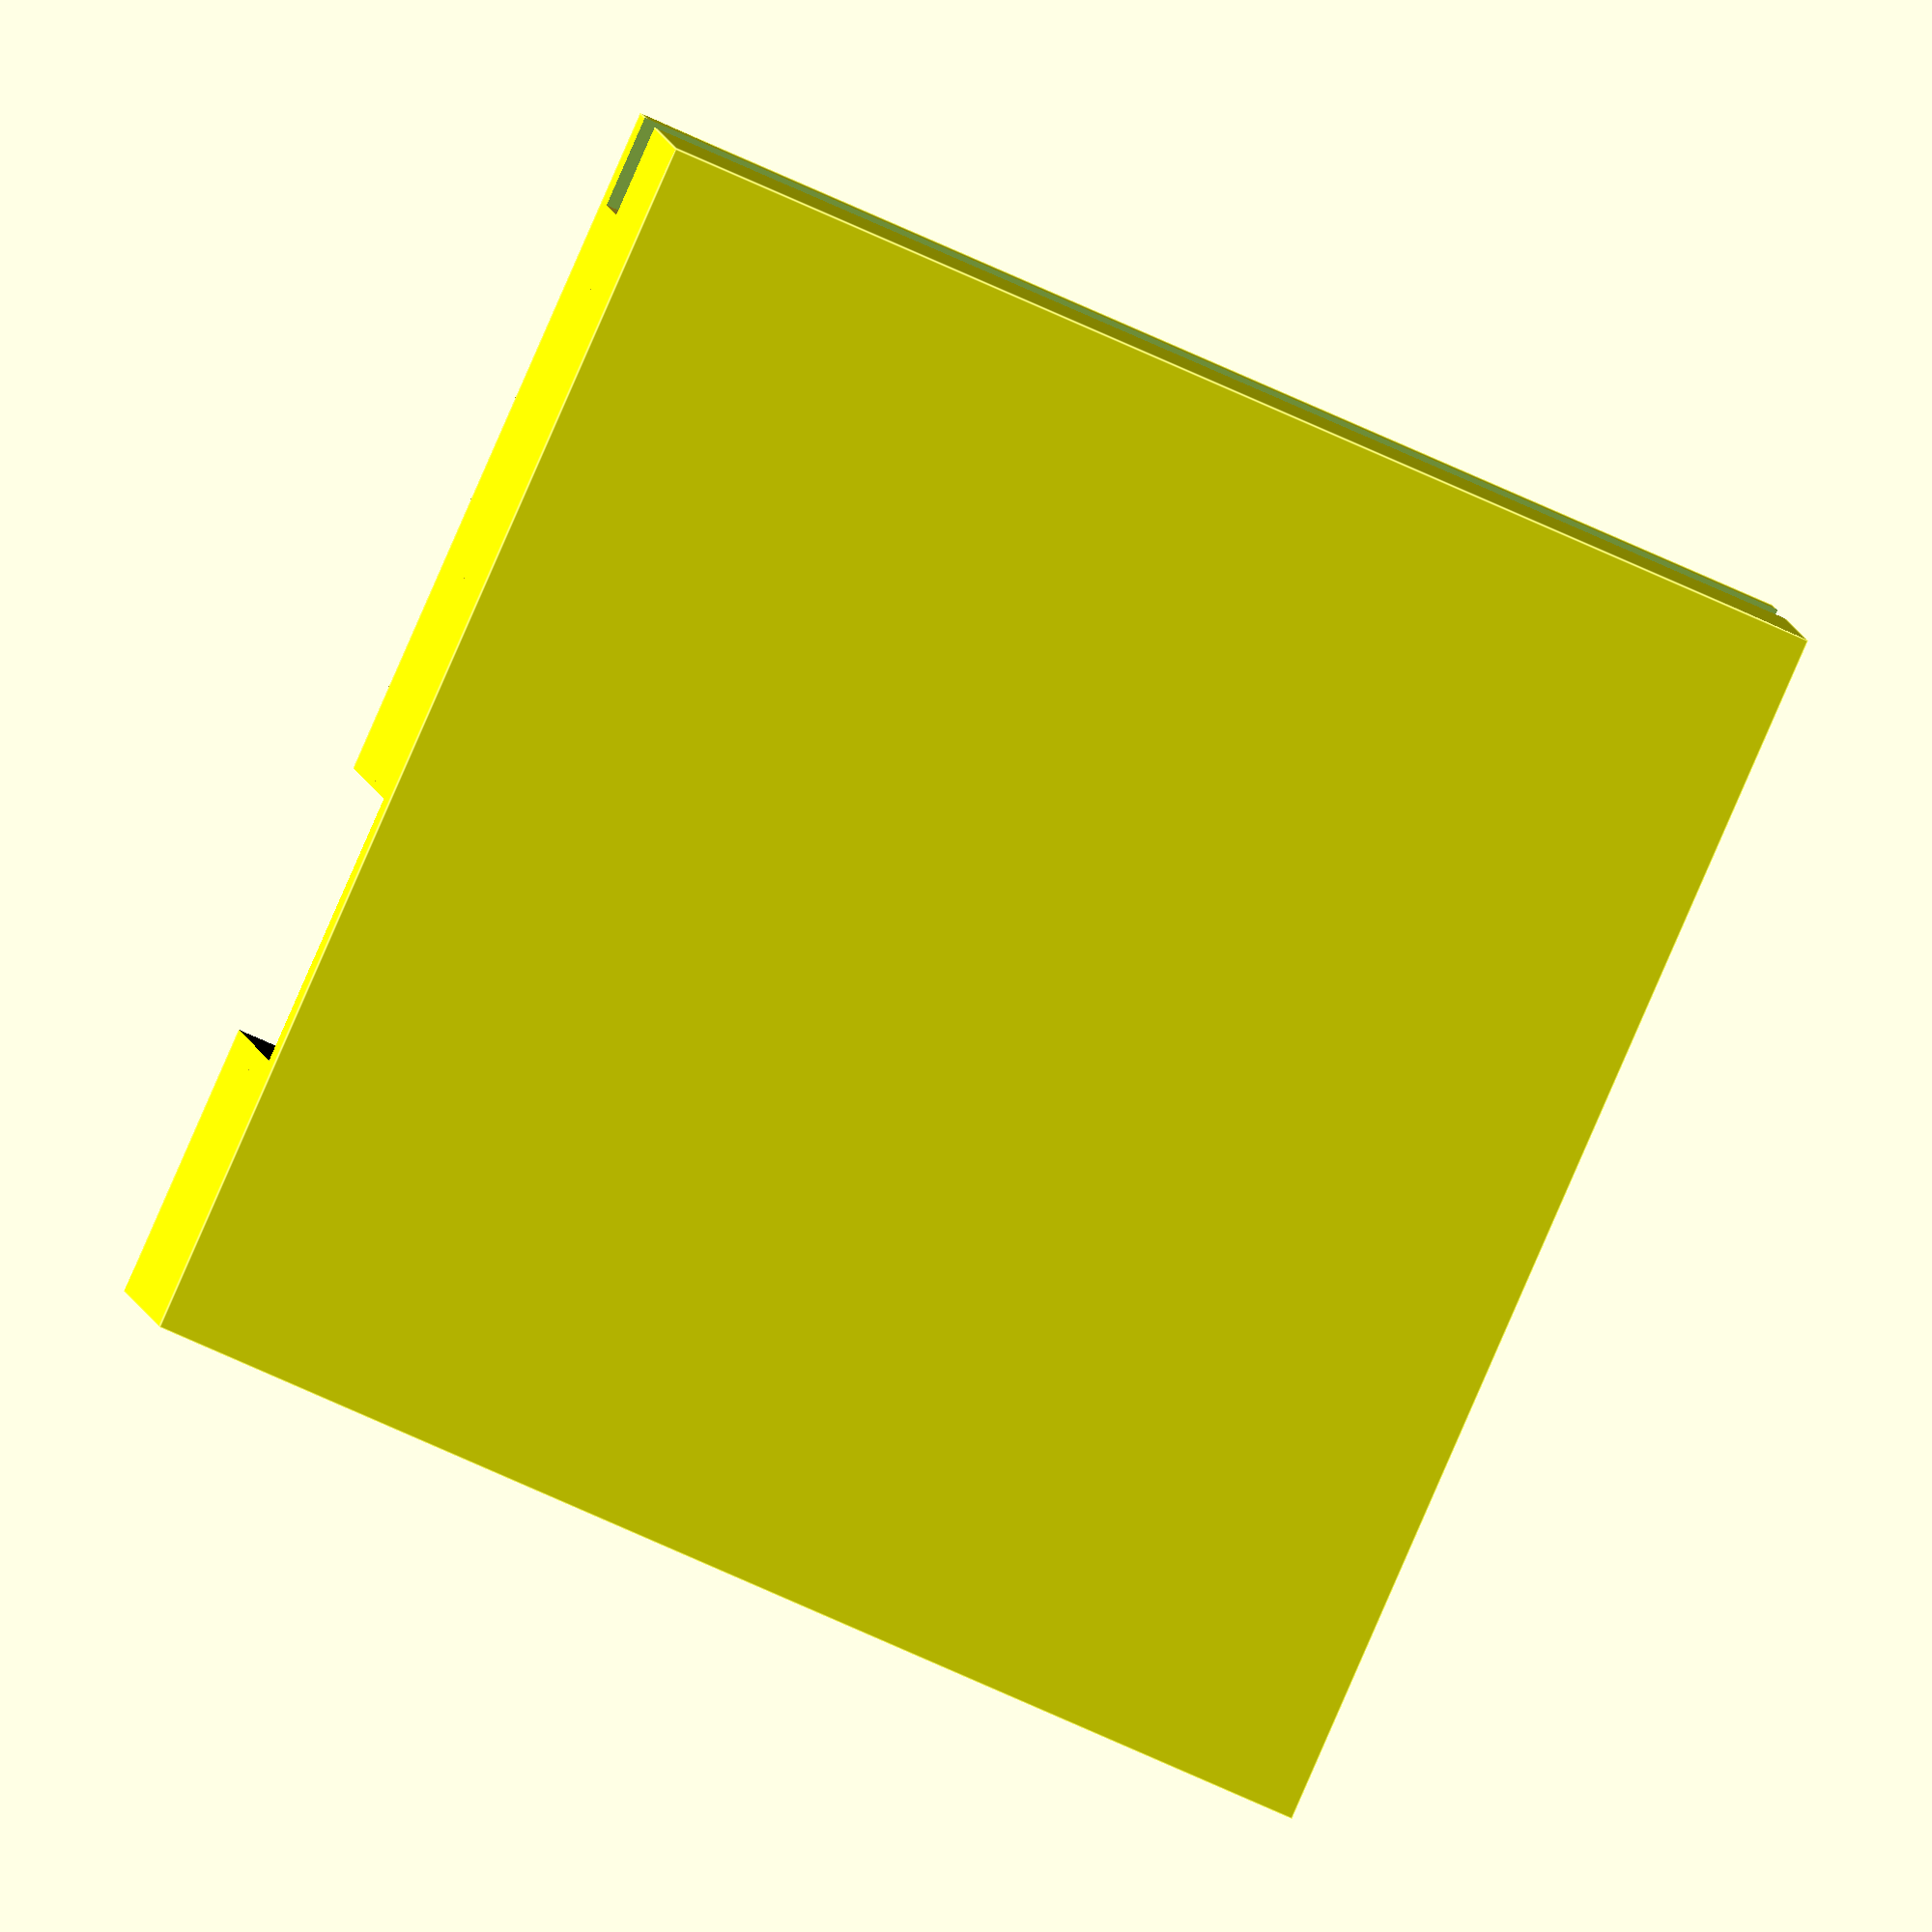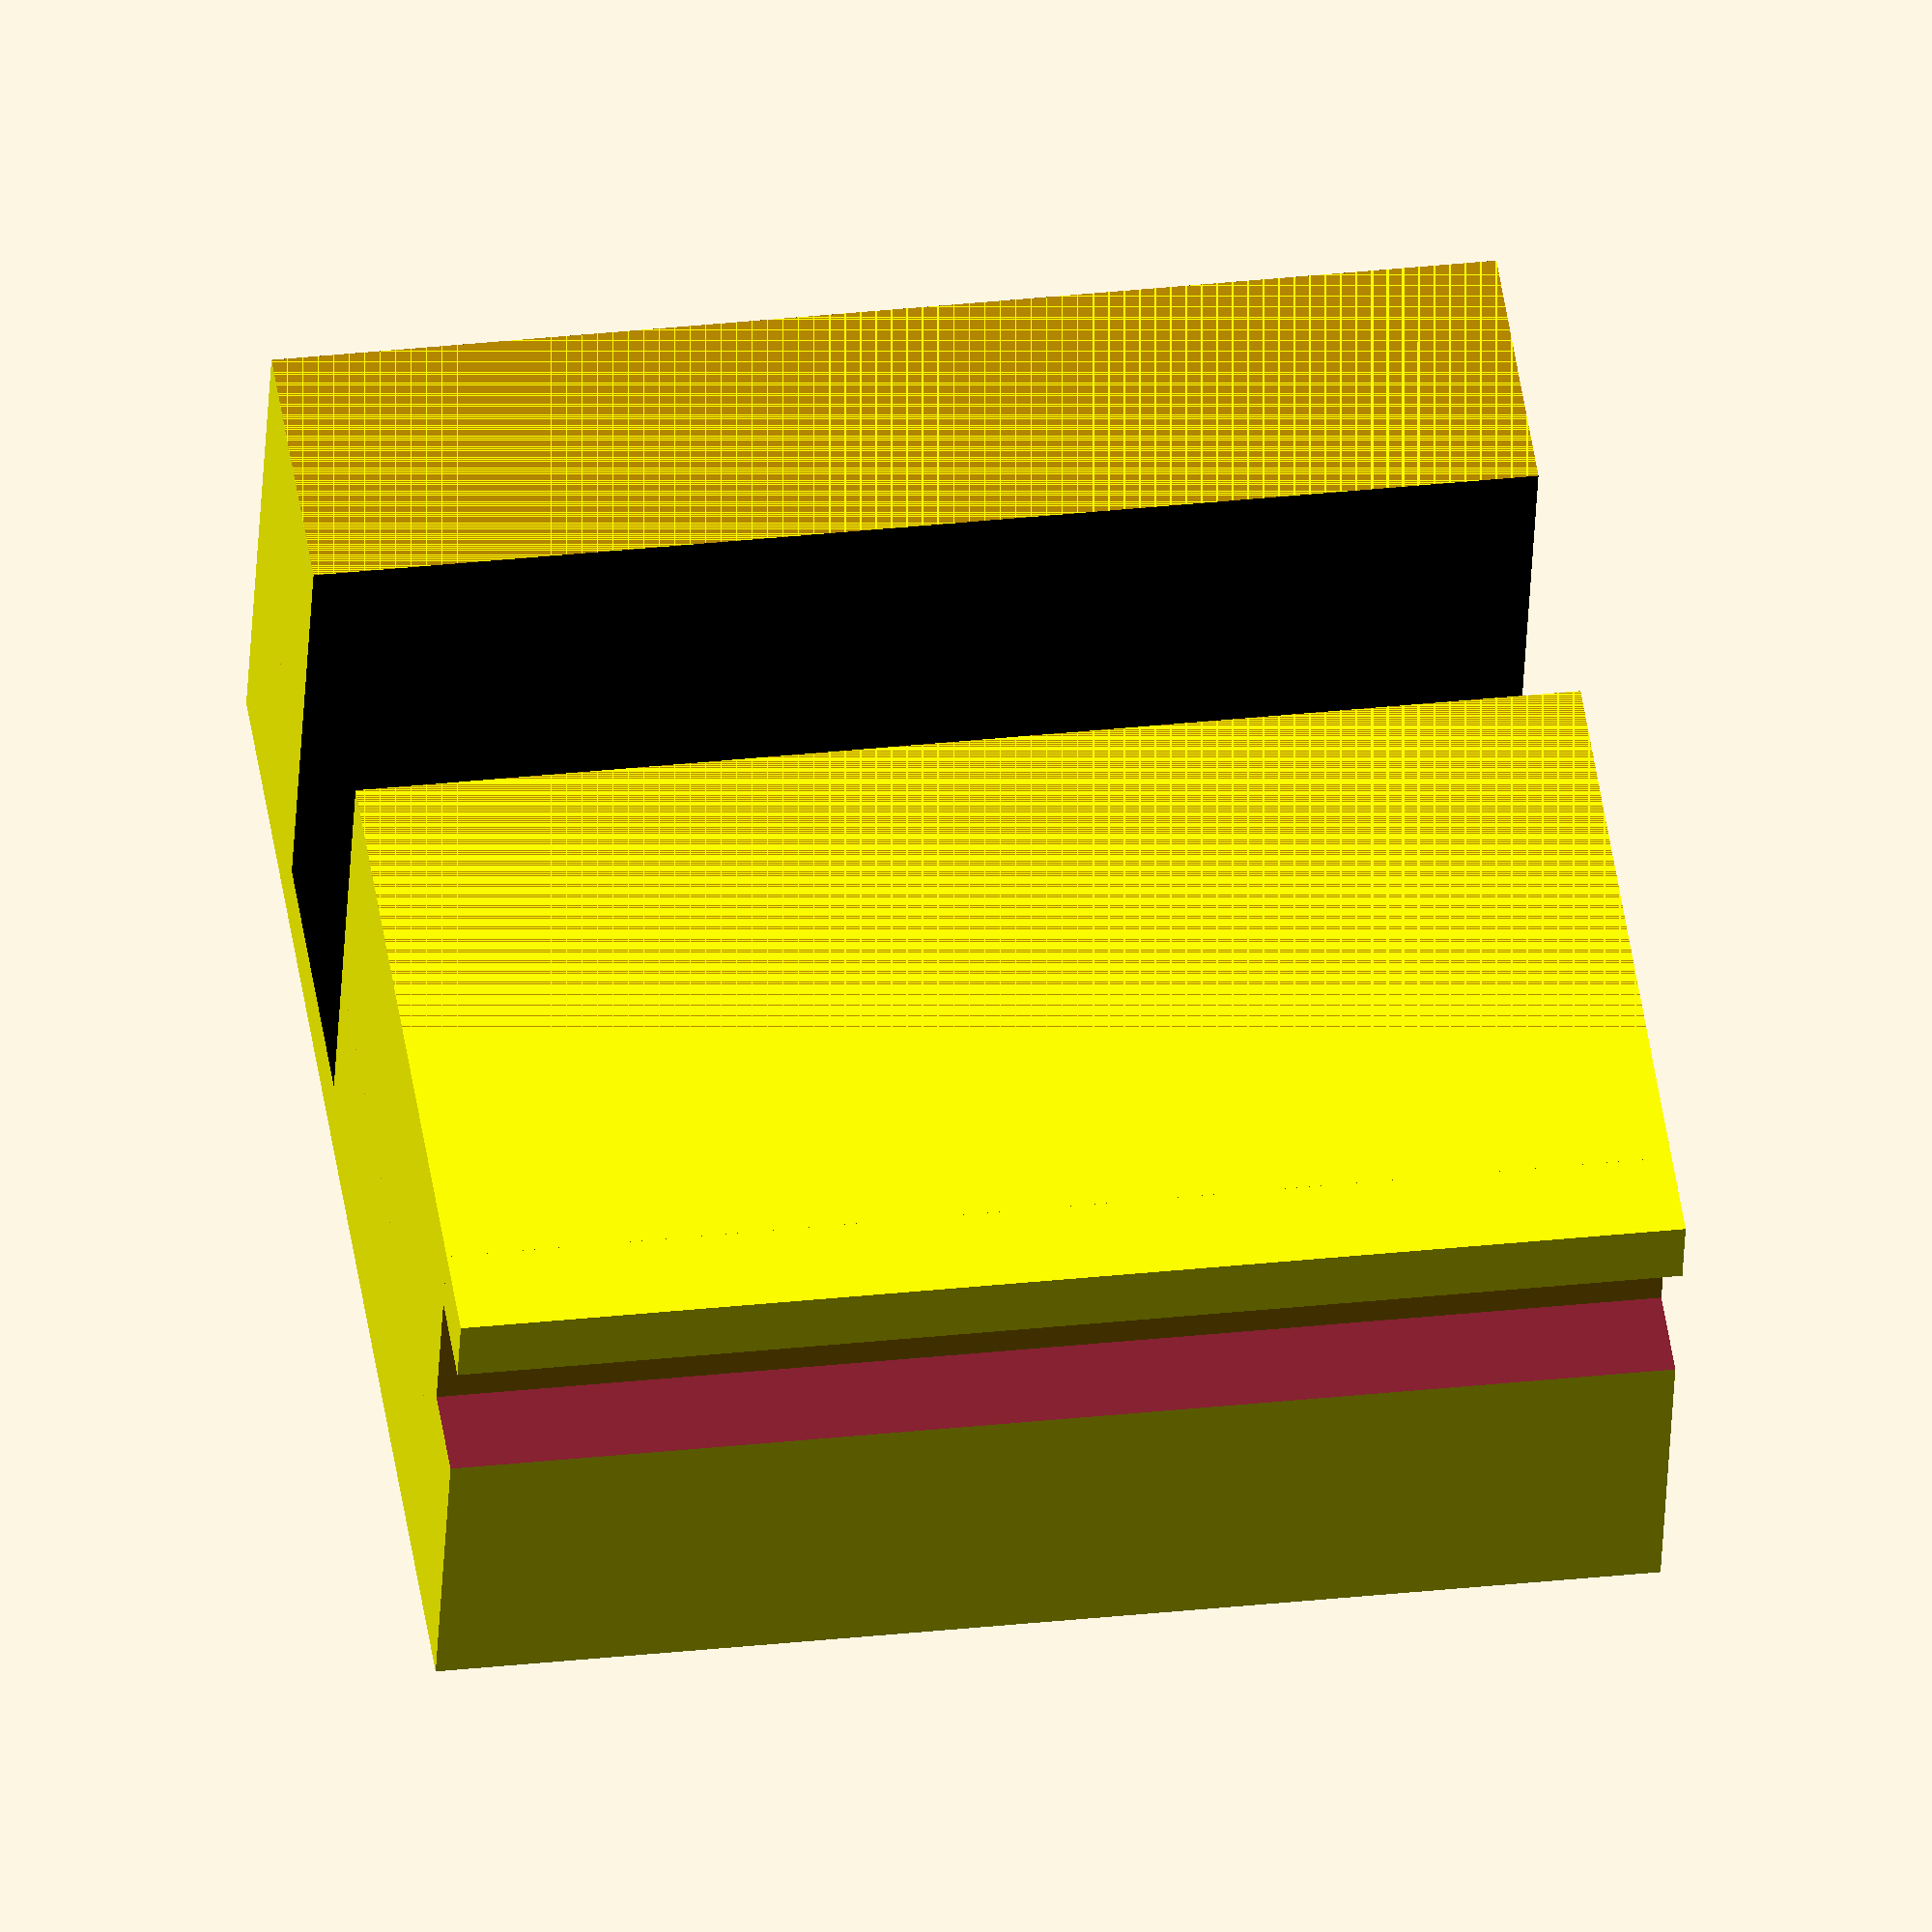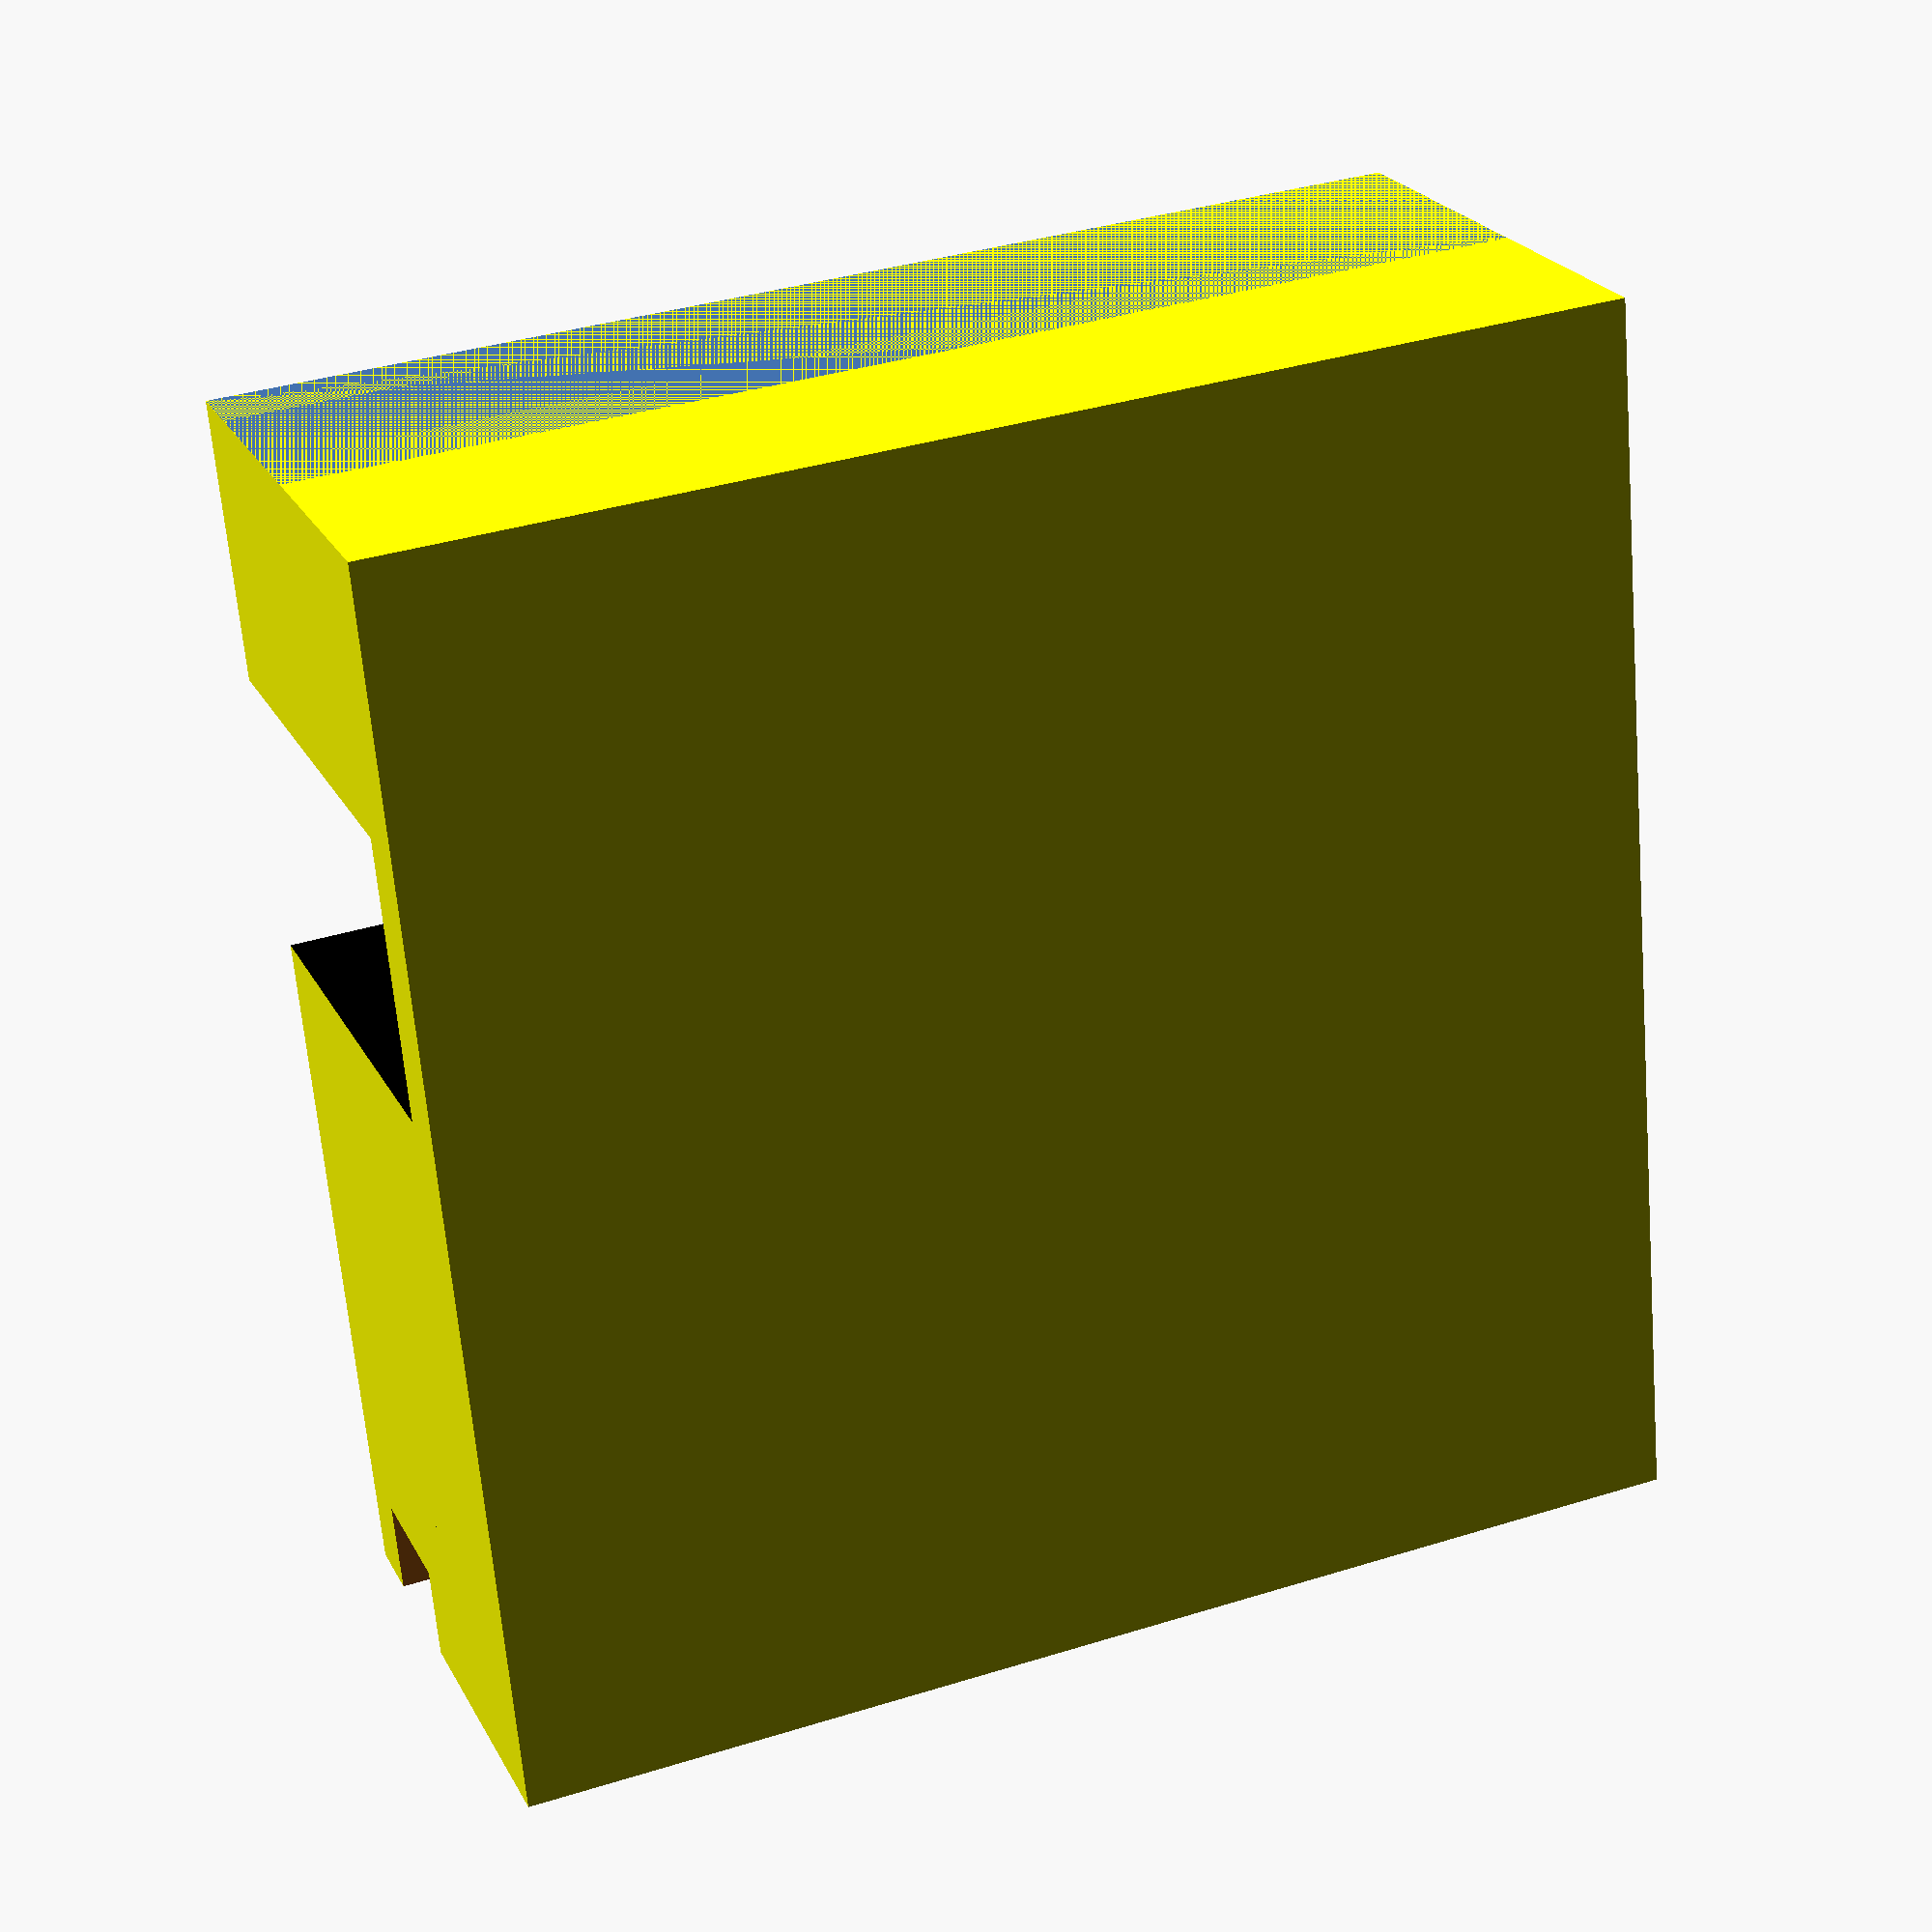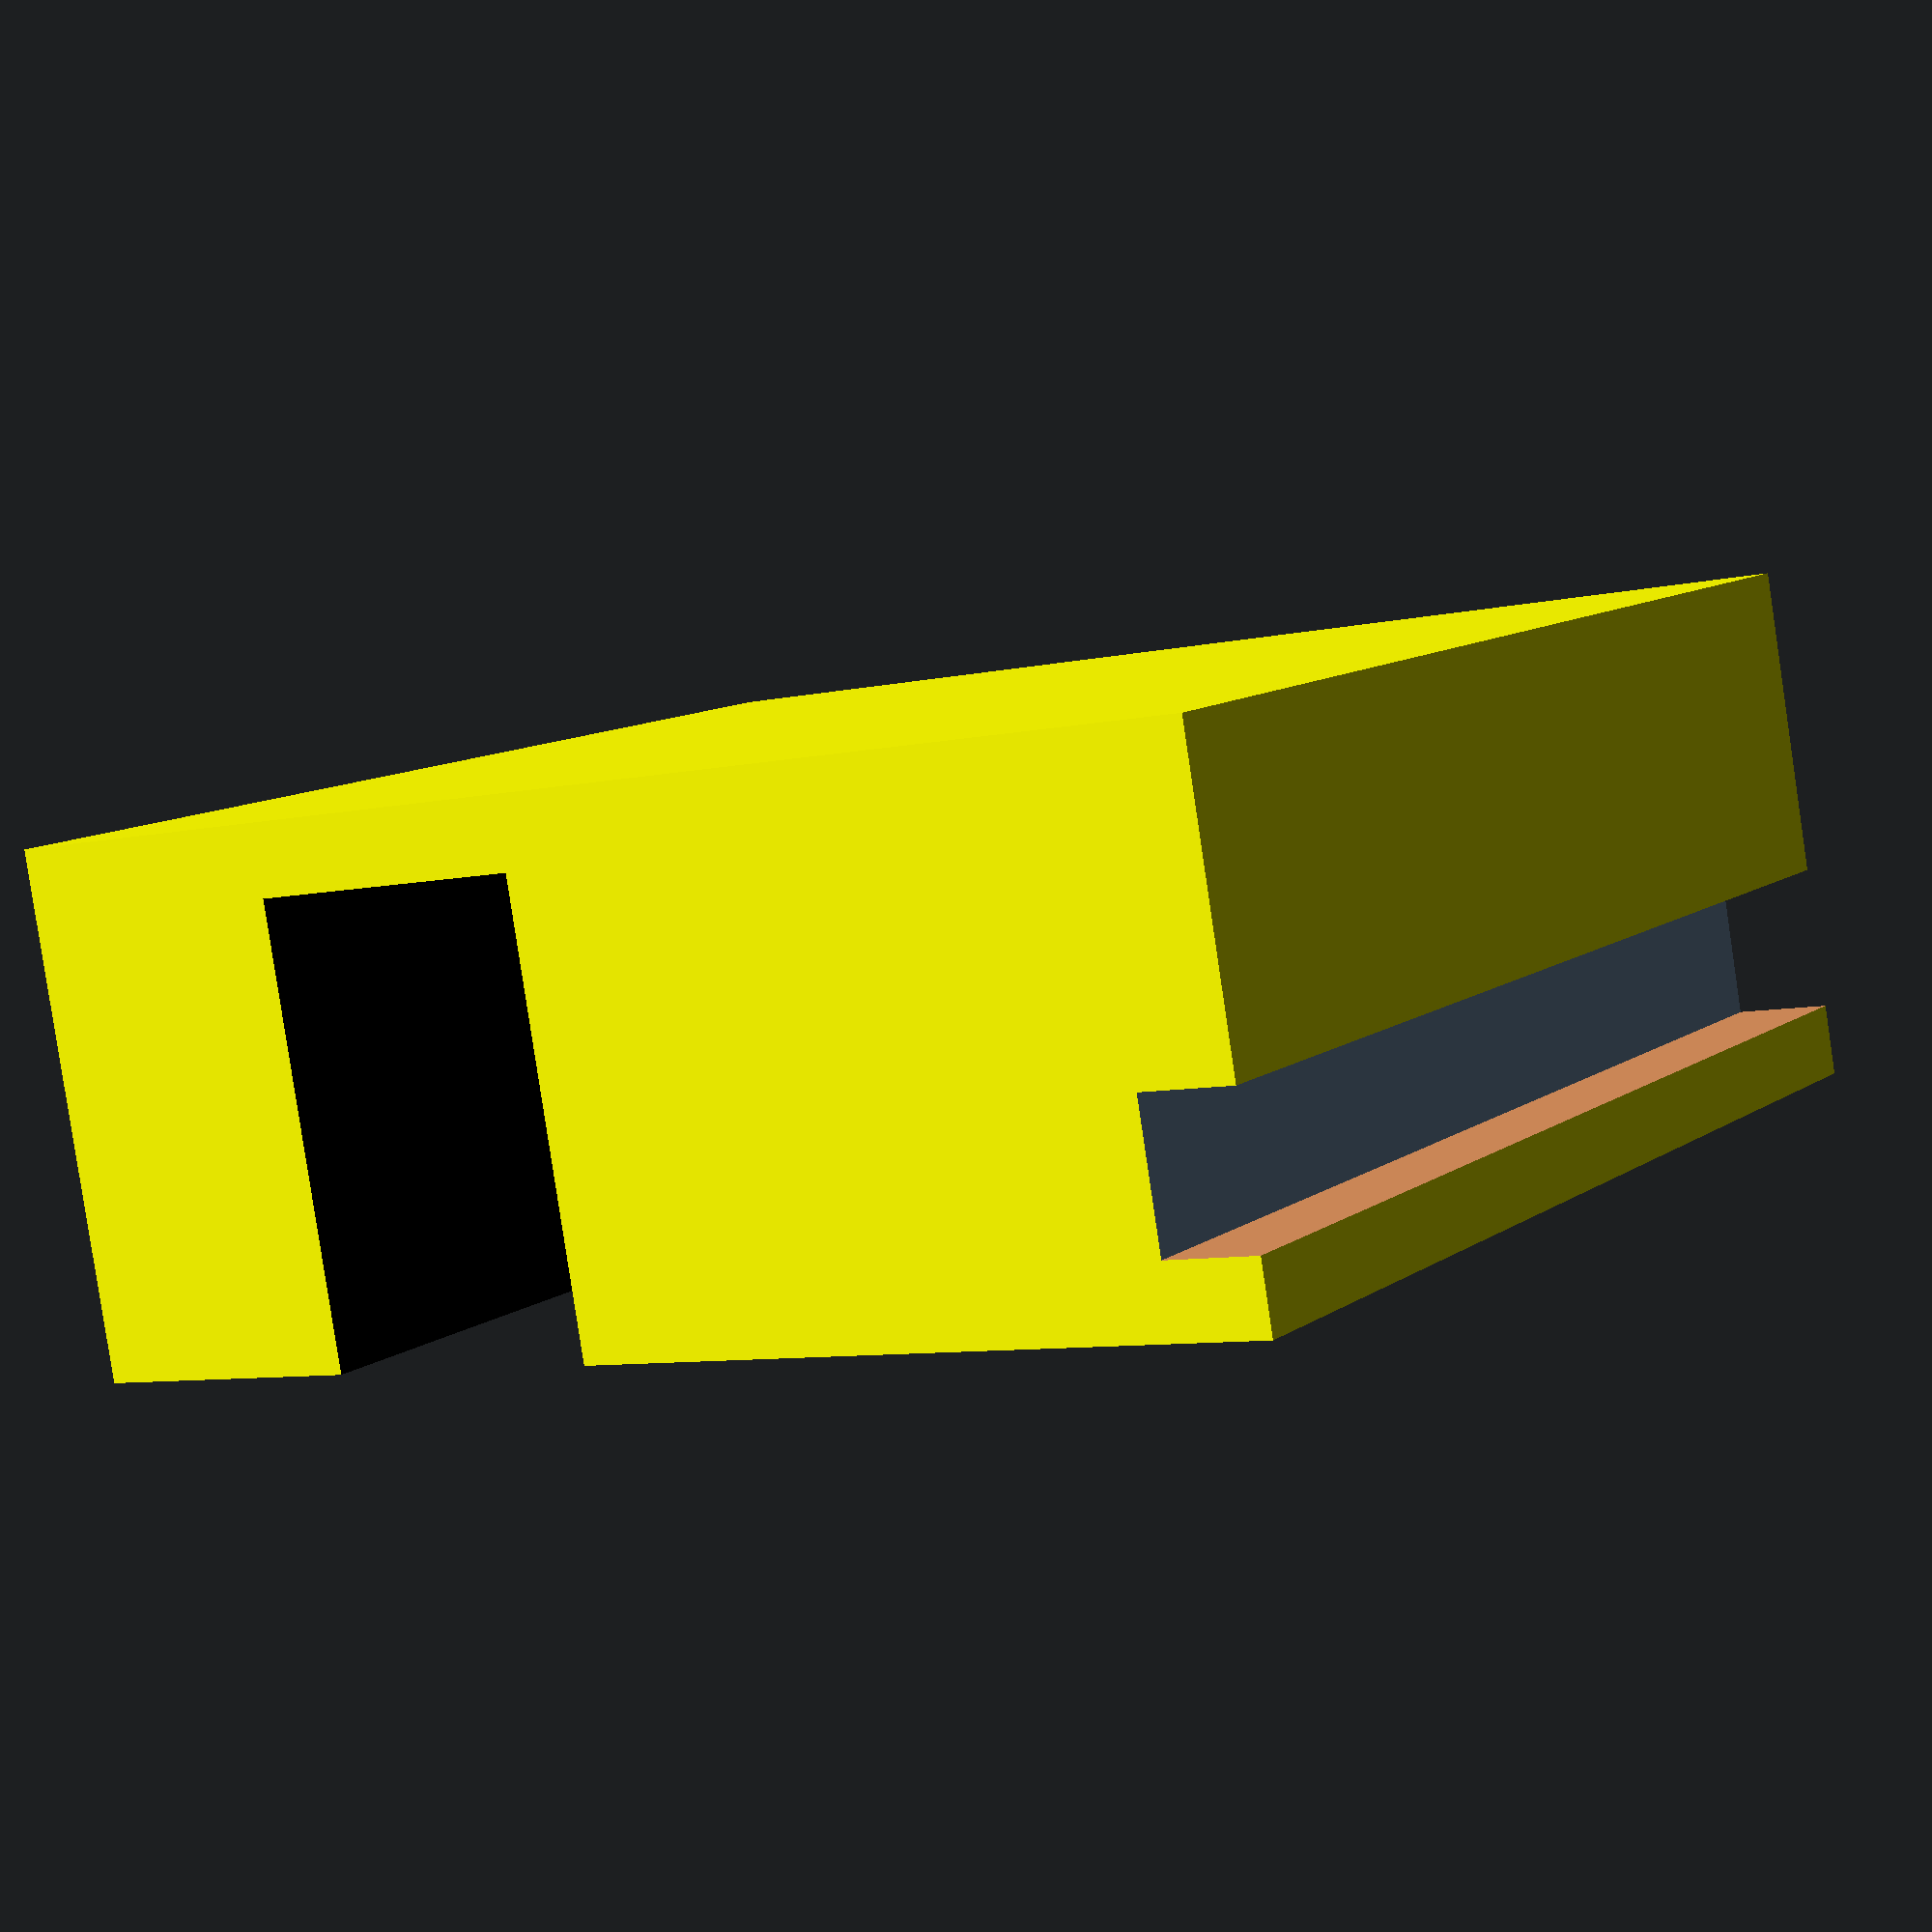
<openscad>
// Stab hole - Change width to 7 for the smaller hole
width = 12.5;
//width = 7;
module plate_pcb() {
	translate([0, 0, 1.5]) {
		translate([0, 0, 3.5])
		translate([0, 0, 0.75])
		difference() {
			// Plate
			cube([30, 30, 1.5], center=true);

			// Stab hole
			cube([width, 13.5, 3], center=true);
		}

		//PCB
		translate([0, 0, -0.75])
		color("green")
		cube([30, 30, 1.5], center=true);
	}
}

/*/ costar
translate([-width/2, -13.5/2, 2.5])
color("black")
cube([3, 13.5, 8]);
*/

//plate_pcb();

//begin stab-stab
rotate([90, 0, 0]) // Rotate just to orient properly for 3D printing
difference() {
	plate_lip = 1;
	z_offset = 0.5;
	translate([plate_lip/2, 0, 4+z_offset])
	color("yellow")
	cube([width+plate_lip, 13, 5+z_offset], center=true);
	union() {
		plate_pcb();
		// costar
		translate([-width/2 + 3, -13.5/2, 2.5])
		color("black")
		cube([3, 13.5, 8]);
	}
}

</openscad>
<views>
elev=257.3 azim=9.6 roll=294.0 proj=o view=edges
elev=328.8 azim=161.9 roll=261.1 proj=o view=solid
elev=323.3 azim=77.3 roll=67.9 proj=p view=wireframe
elev=349.2 azim=350.0 roll=31.6 proj=p view=solid
</views>
